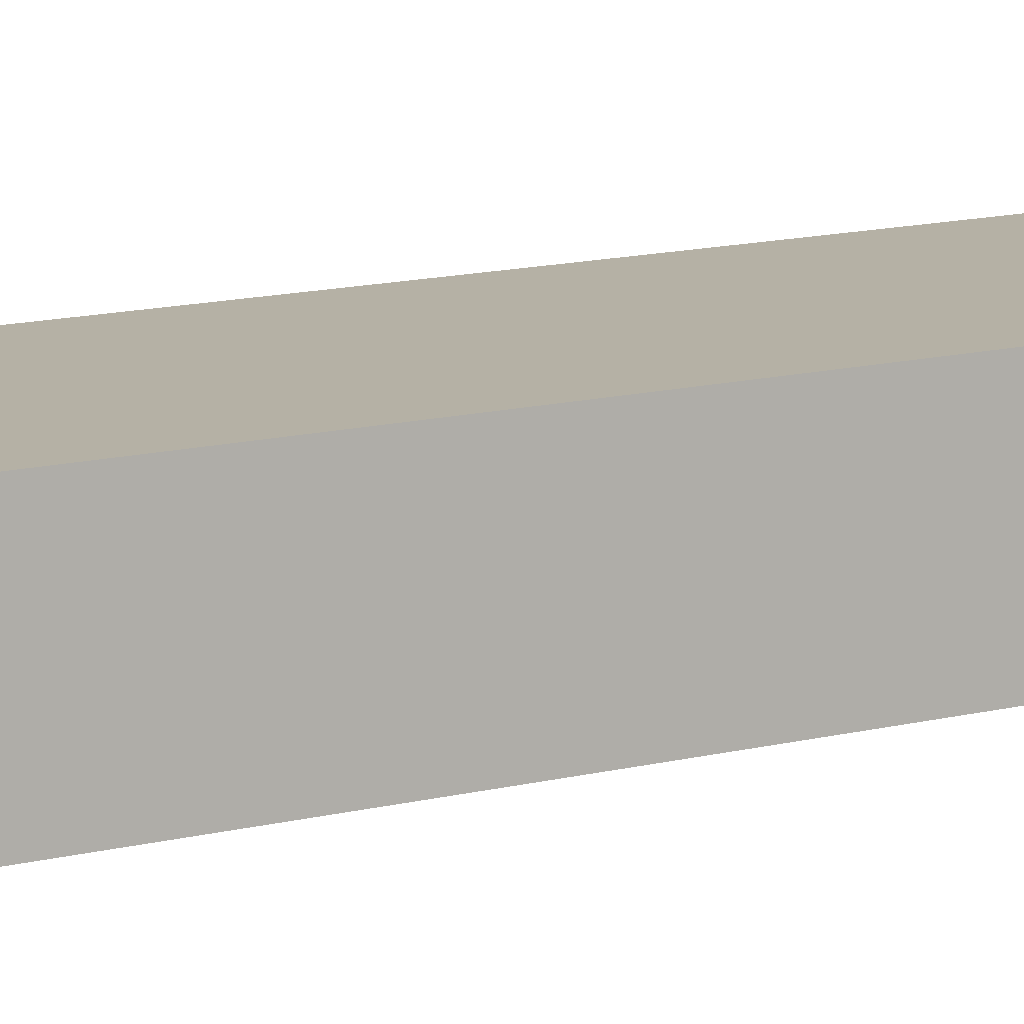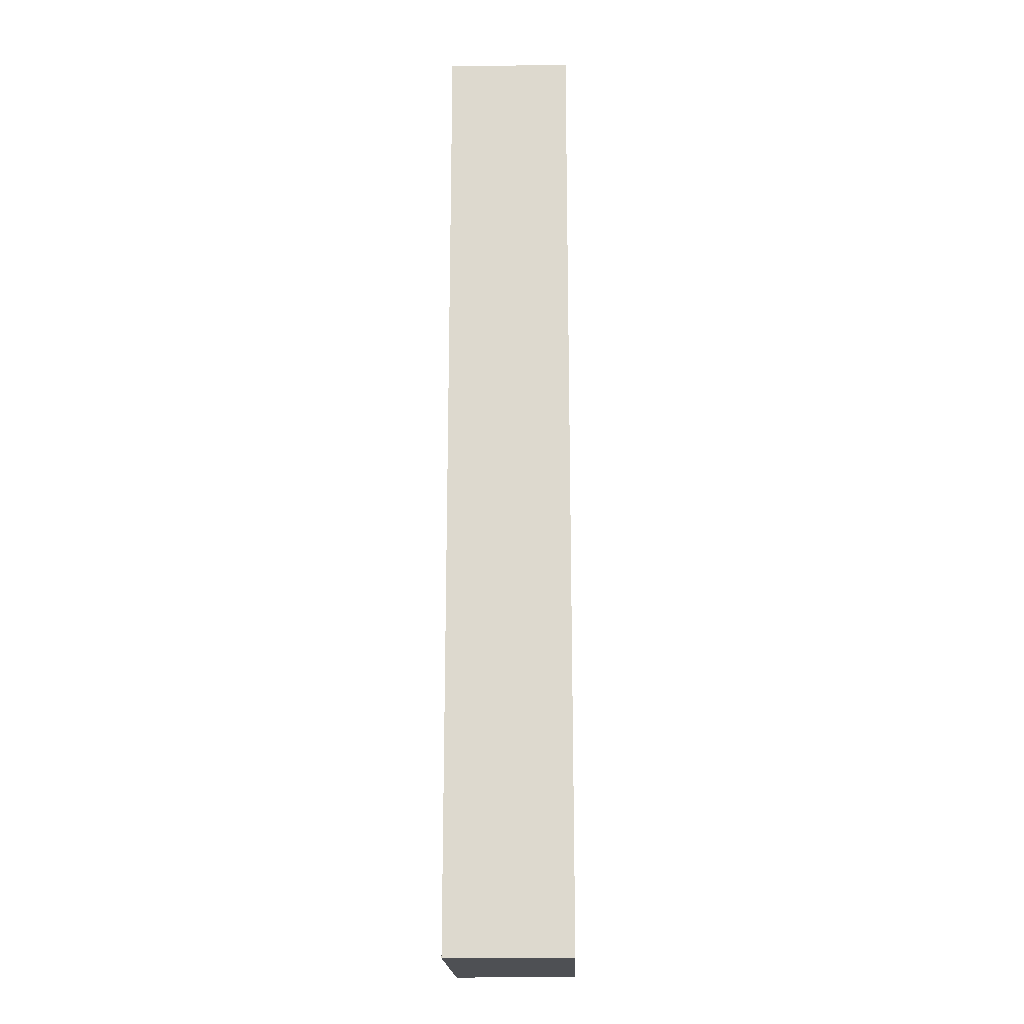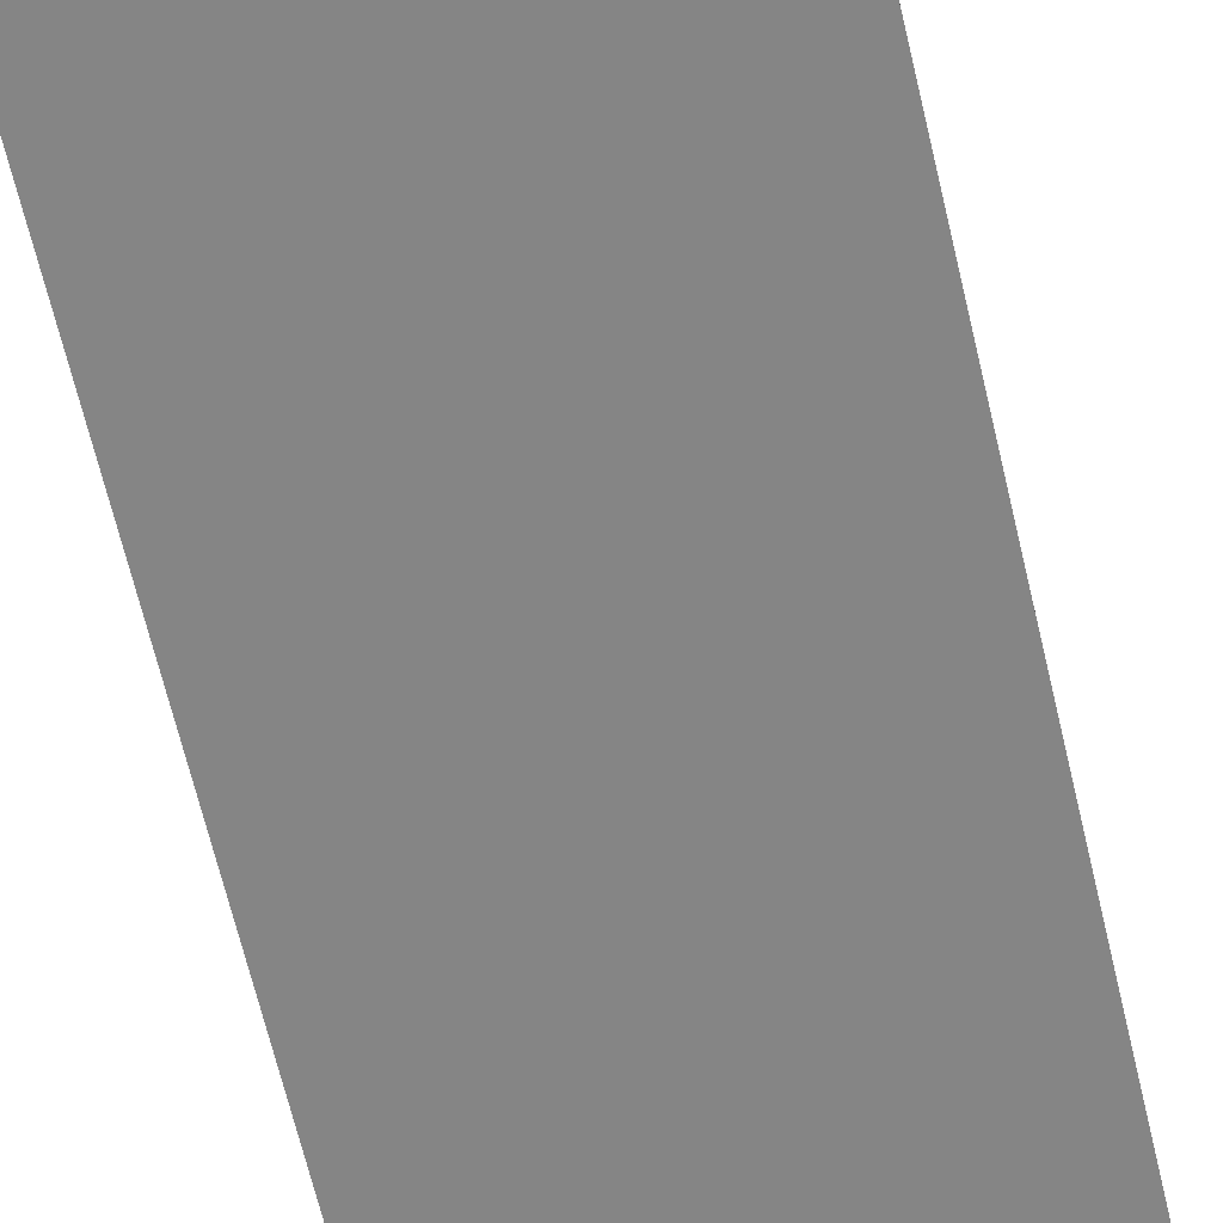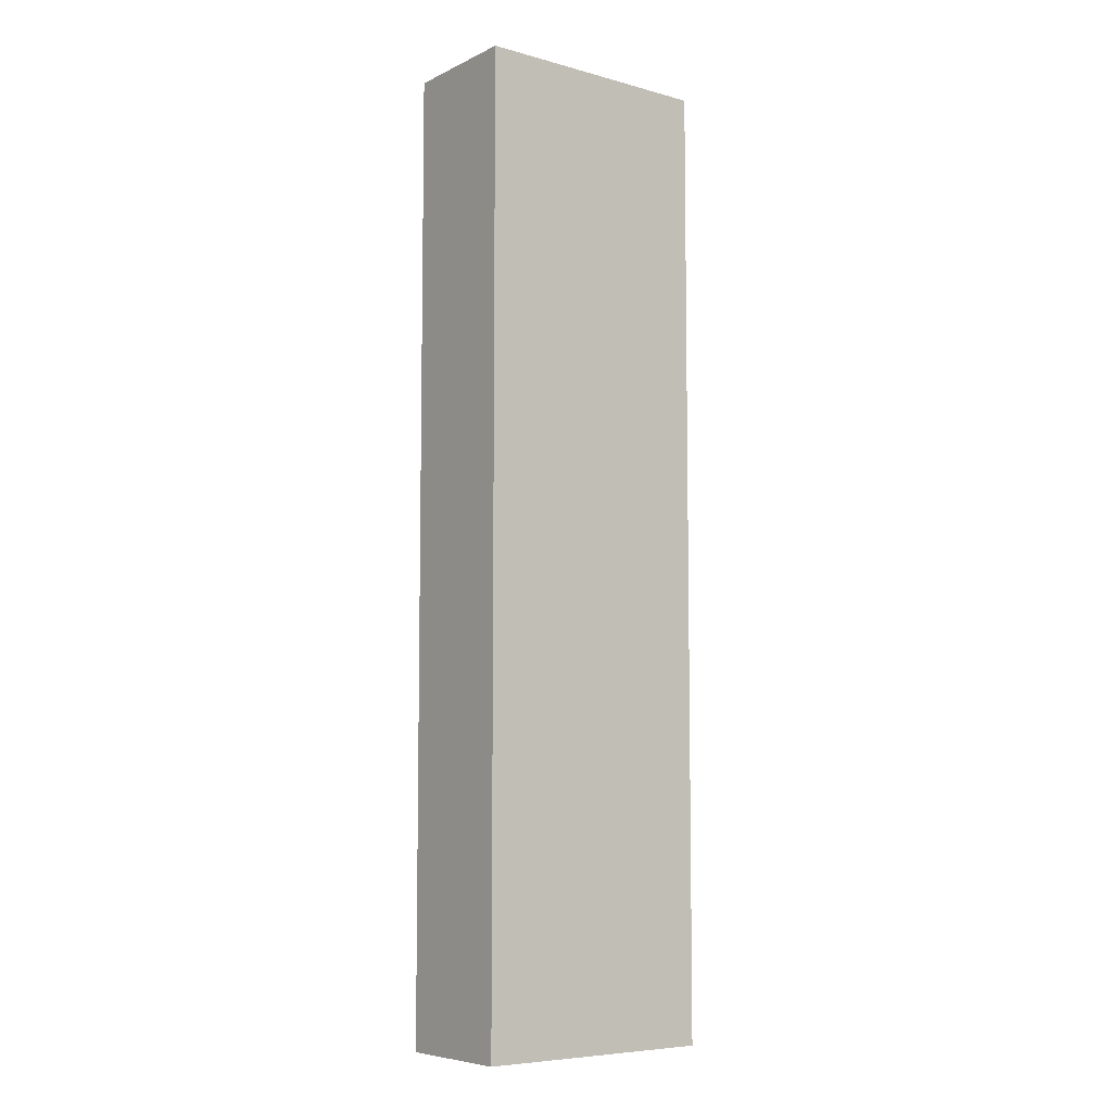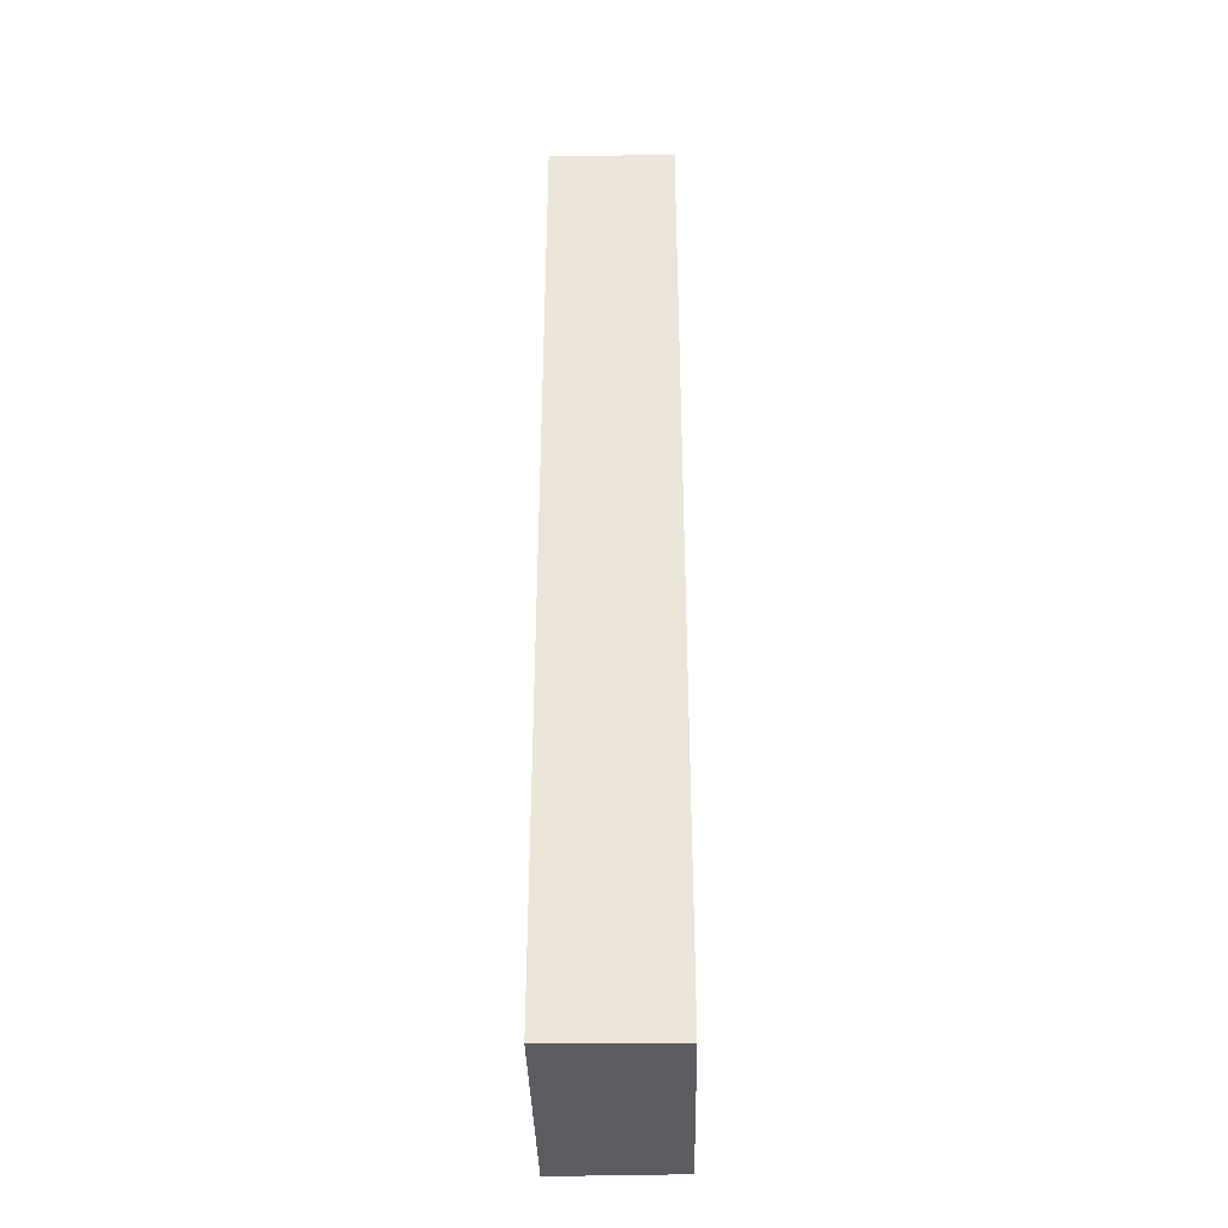
<metadata>
{"format":"obj","ext":"obj","renderer":"f3d","projection":"perspective","resolution":1024,"background":"white","views":[{"elev":14.3,"azim":-118.1,"up":"+Z"},{"elev":-18.7,"azim":-85.7,"up":"+Y"},{"elev":-60.8,"azim":-167.3,"up":"+Z"},{"elev":-7.0,"azim":144.7,"up":"+Y"},{"elev":-37.1,"azim":-86.2,"up":"+Y"}]}
</metadata>
<code>
v  0.07 10.27 1.335
v  2.603 10.27 -0.121
v  0 10.27 6.29e-16
v  2.642 10.27 1.218
v  2.603 7.409e-18 -0.121
v  0 0 0
v  0.07 -8.175e-17 1.335
v  2.642 -7.458e-17 1.218
g defaultobject
f 1 2 3
f 2 1 4
f 5 3 2
f 3 5 6
f 6 1 3
f 1 6 7
f 7 4 1
f 4 7 8
f 8 2 4
f 2 8 5
f 8 6 5
f 6 8 7

</code>
